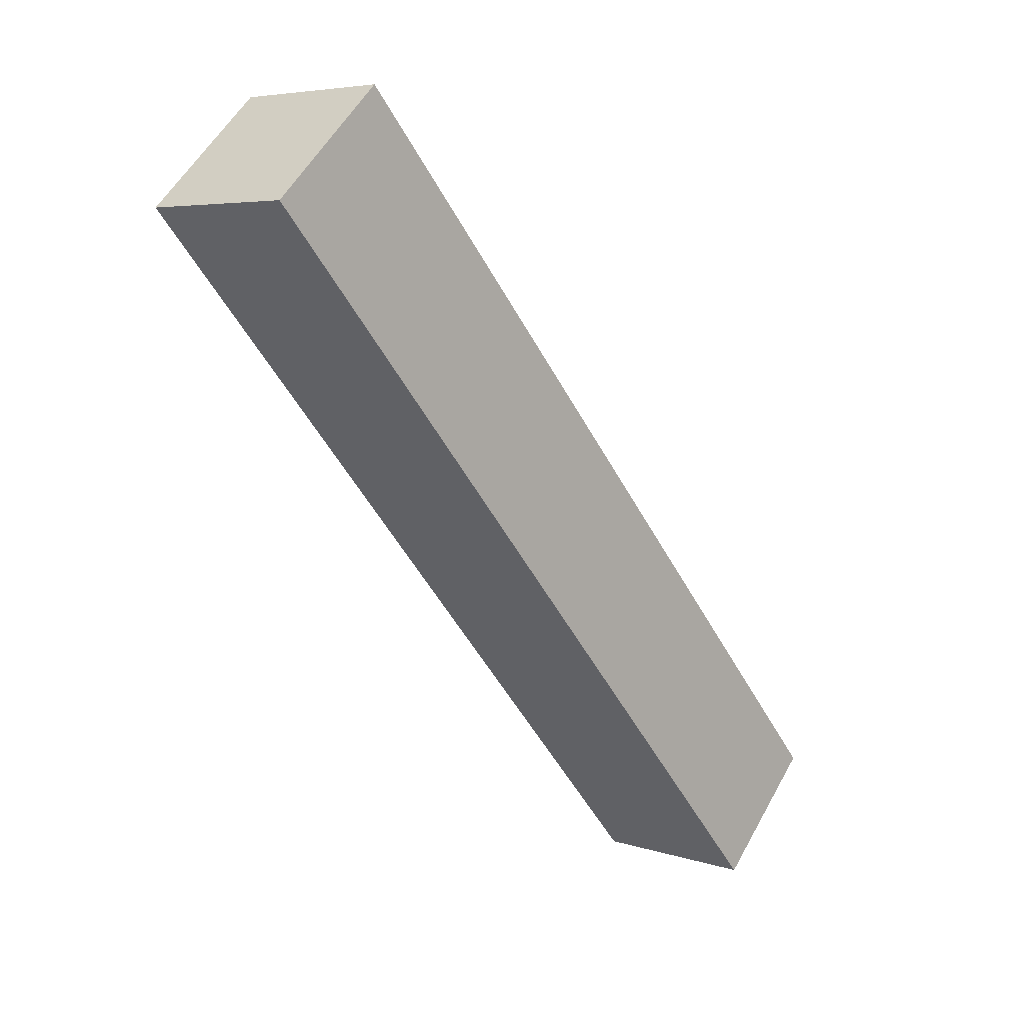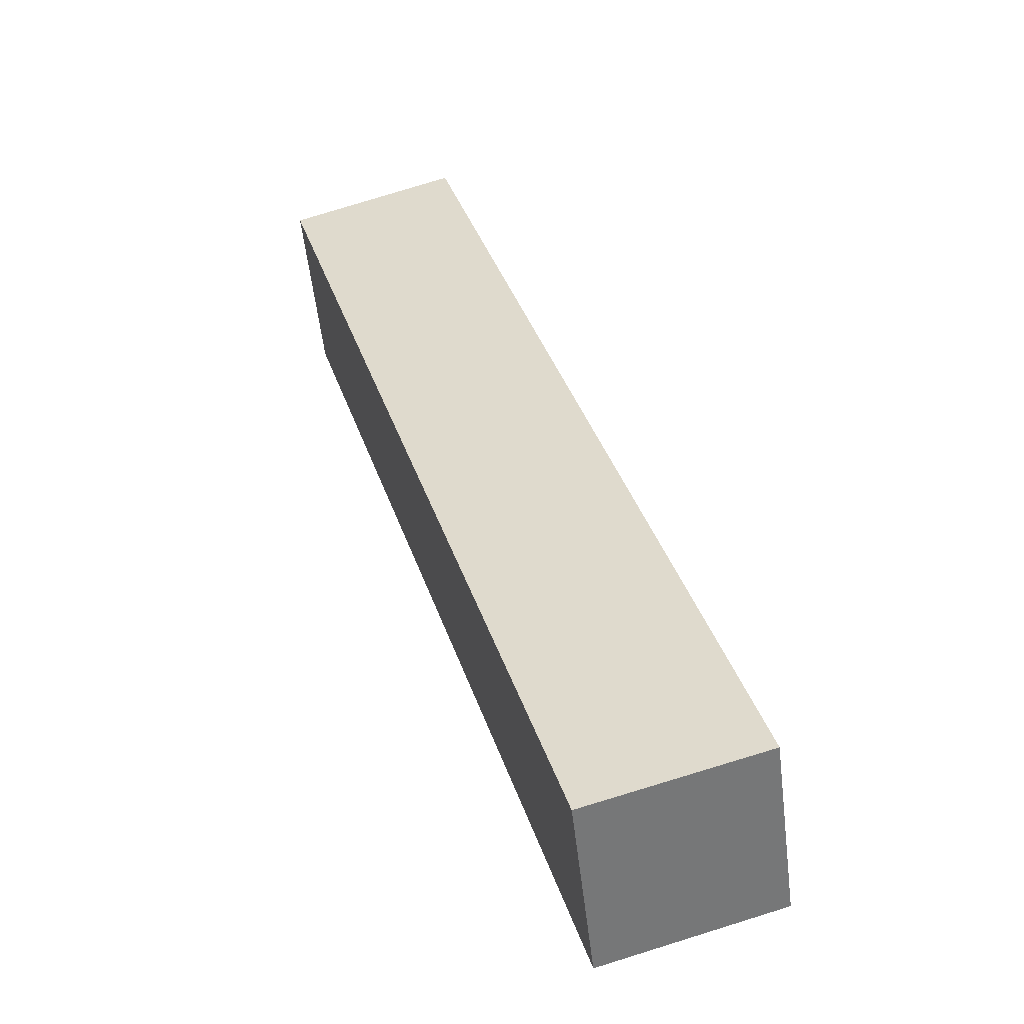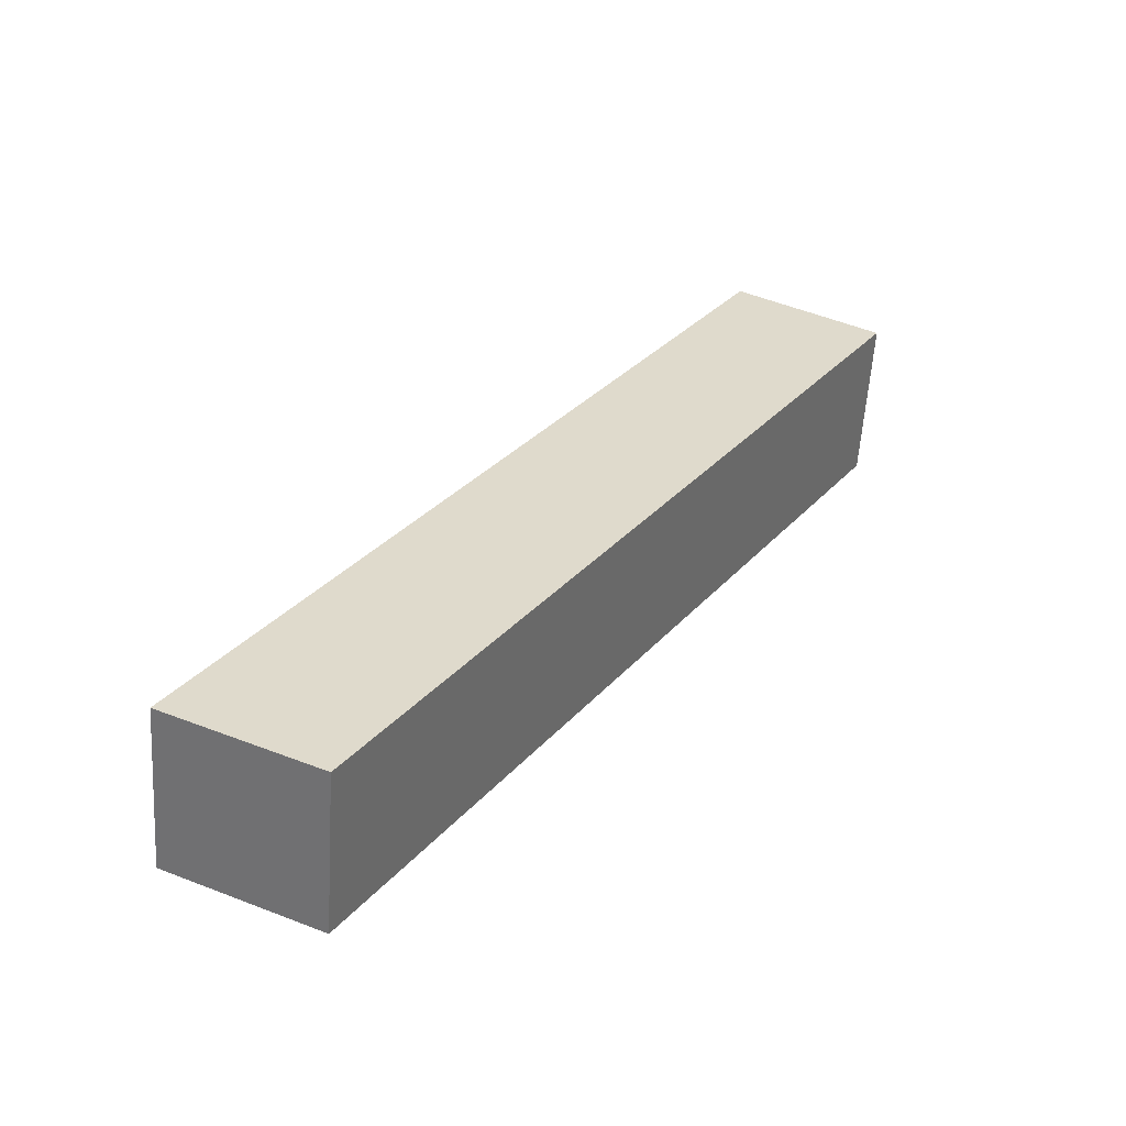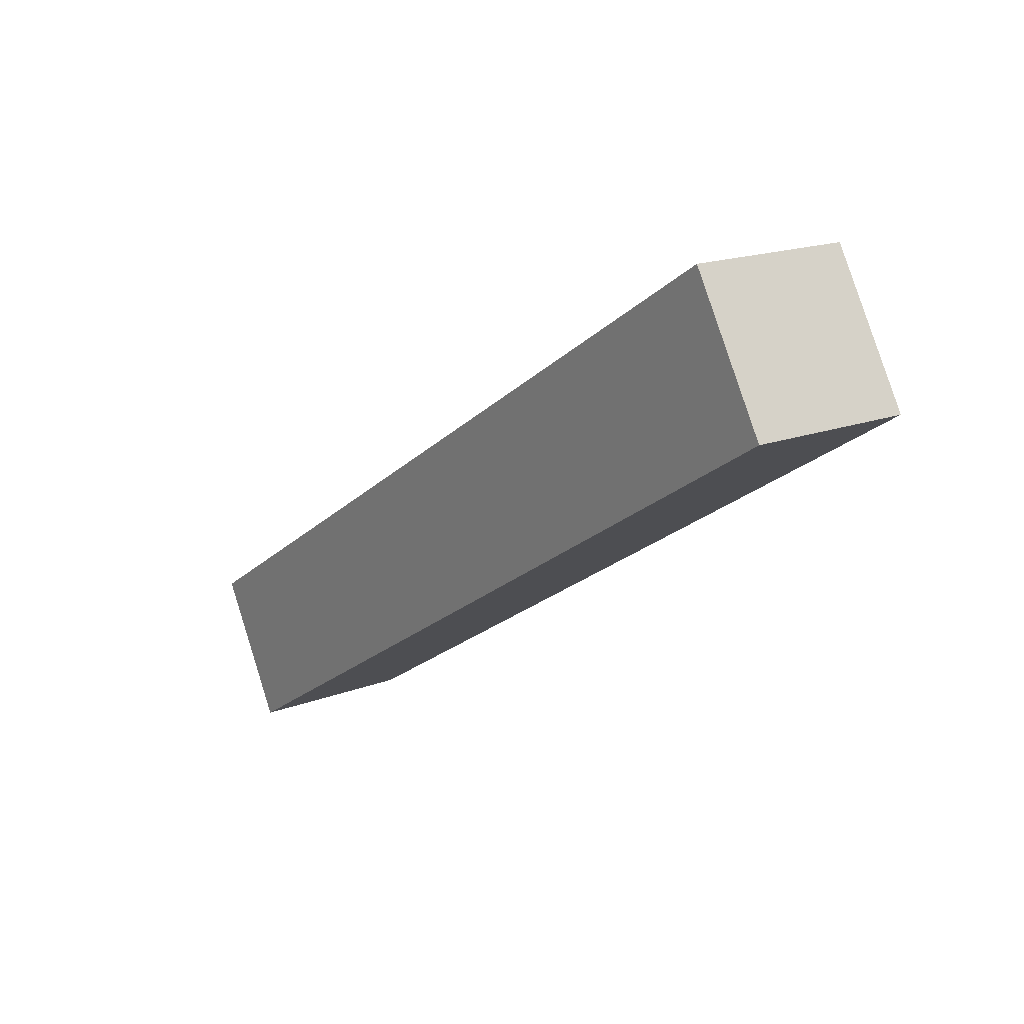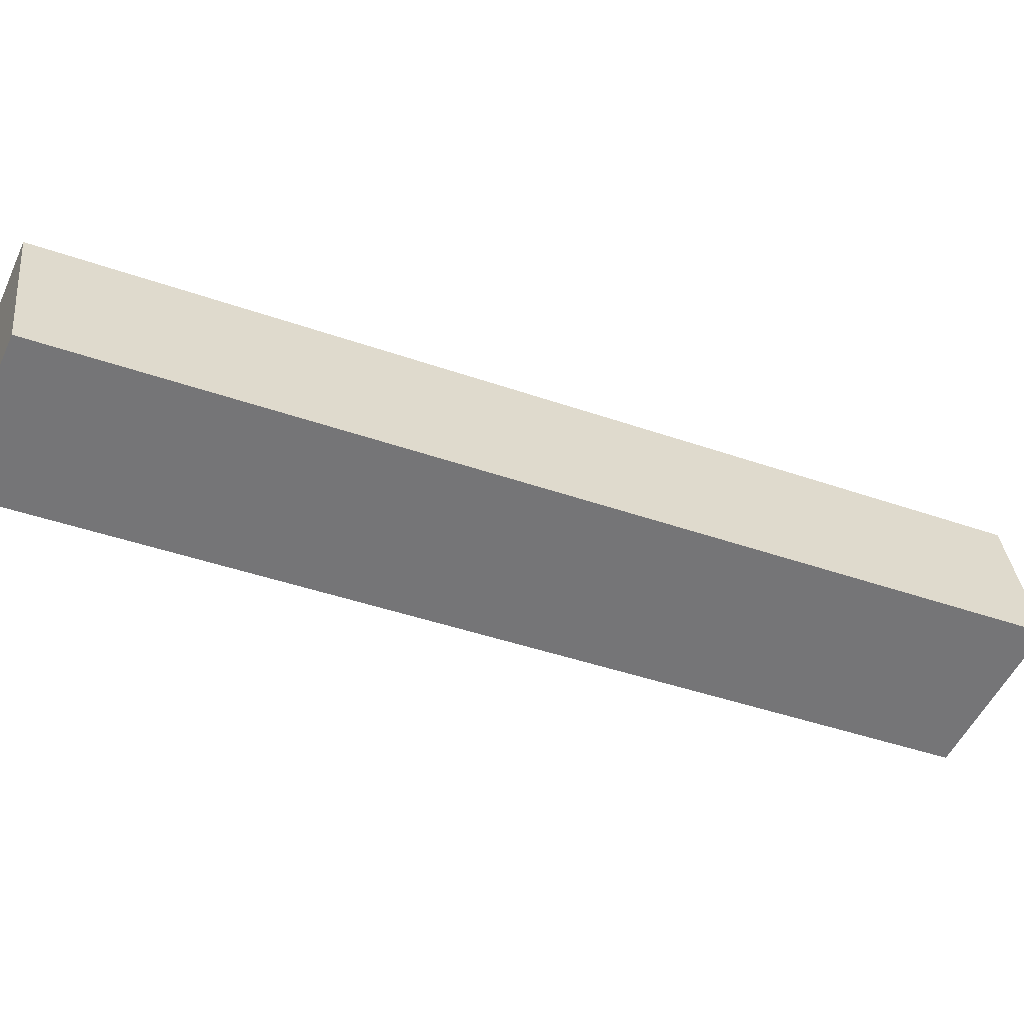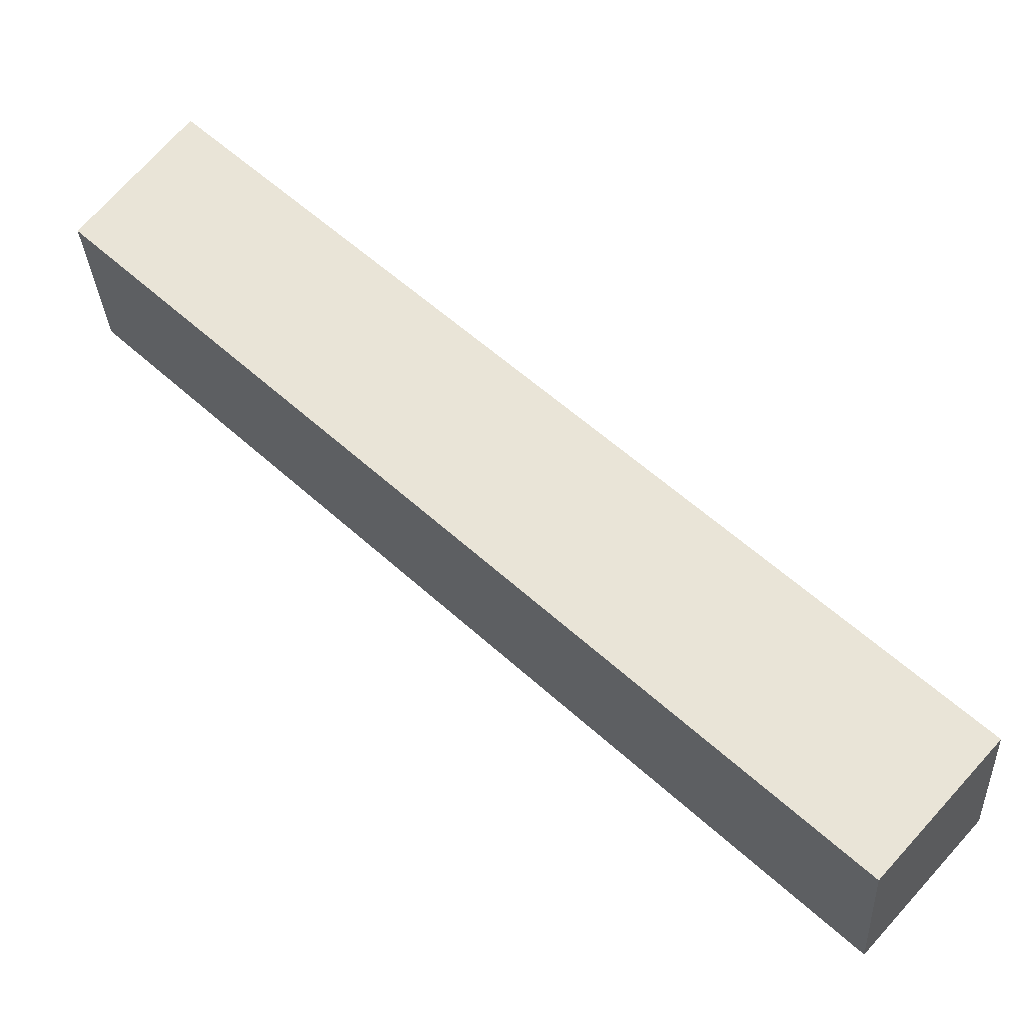
<metadata>
{"format":"obj","ext":"obj","renderer":"f3d","projection":"perspective","resolution":1024,"background":"white","views":[{"elev":56.1,"azim":36.7,"up":"+Z"},{"elev":29.8,"azim":-47.5,"up":"+Y"},{"elev":-58.8,"azim":-175.3,"up":"+Z"},{"elev":79.8,"azim":170.7,"up":"+Z"},{"elev":-50.5,"azim":35.1,"up":"+Y"},{"elev":50.9,"azim":-78.2,"up":"+Y"}]}
</metadata>
<code>
v -0.236 0.3336 -0.2774
v -0.2486 0.3316 -0.2834
v -0.2925 0.3257 -0.2121
v -0.2804 0.3277 -0.205
v -0.2486 0.3316 -0.2834
v -0.2465 0.3176 -0.283
v -0.2904 0.3117 -0.2118
v -0.2925 0.3257 -0.2121
v -0.2465 0.3176 -0.283
v -0.2339 0.3196 -0.277
v -0.2784 0.3137 -0.2047
v -0.2904 0.3117 -0.2118
v -0.2339 0.3196 -0.277
v -0.236 0.3336 -0.2774
v -0.2804 0.3277 -0.205
v -0.2784 0.3137 -0.2047
v -0.2339 0.3196 -0.277
v -0.2465 0.3176 -0.283
v -0.2486 0.3316 -0.2834
v -0.236 0.3336 -0.2774
v -0.2804 0.3277 -0.205
v -0.2925 0.3257 -0.2121
v -0.2904 0.3117 -0.2118
v -0.2784 0.3137 -0.2047
f 1 2 3
f 1 3 4
f 5 6 7
f 5 7 8
f 9 10 11
f 9 11 12
f 13 14 15
f 13 15 16
f 17 18 19
f 17 19 20
f 21 22 23
f 21 23 24

</code>
